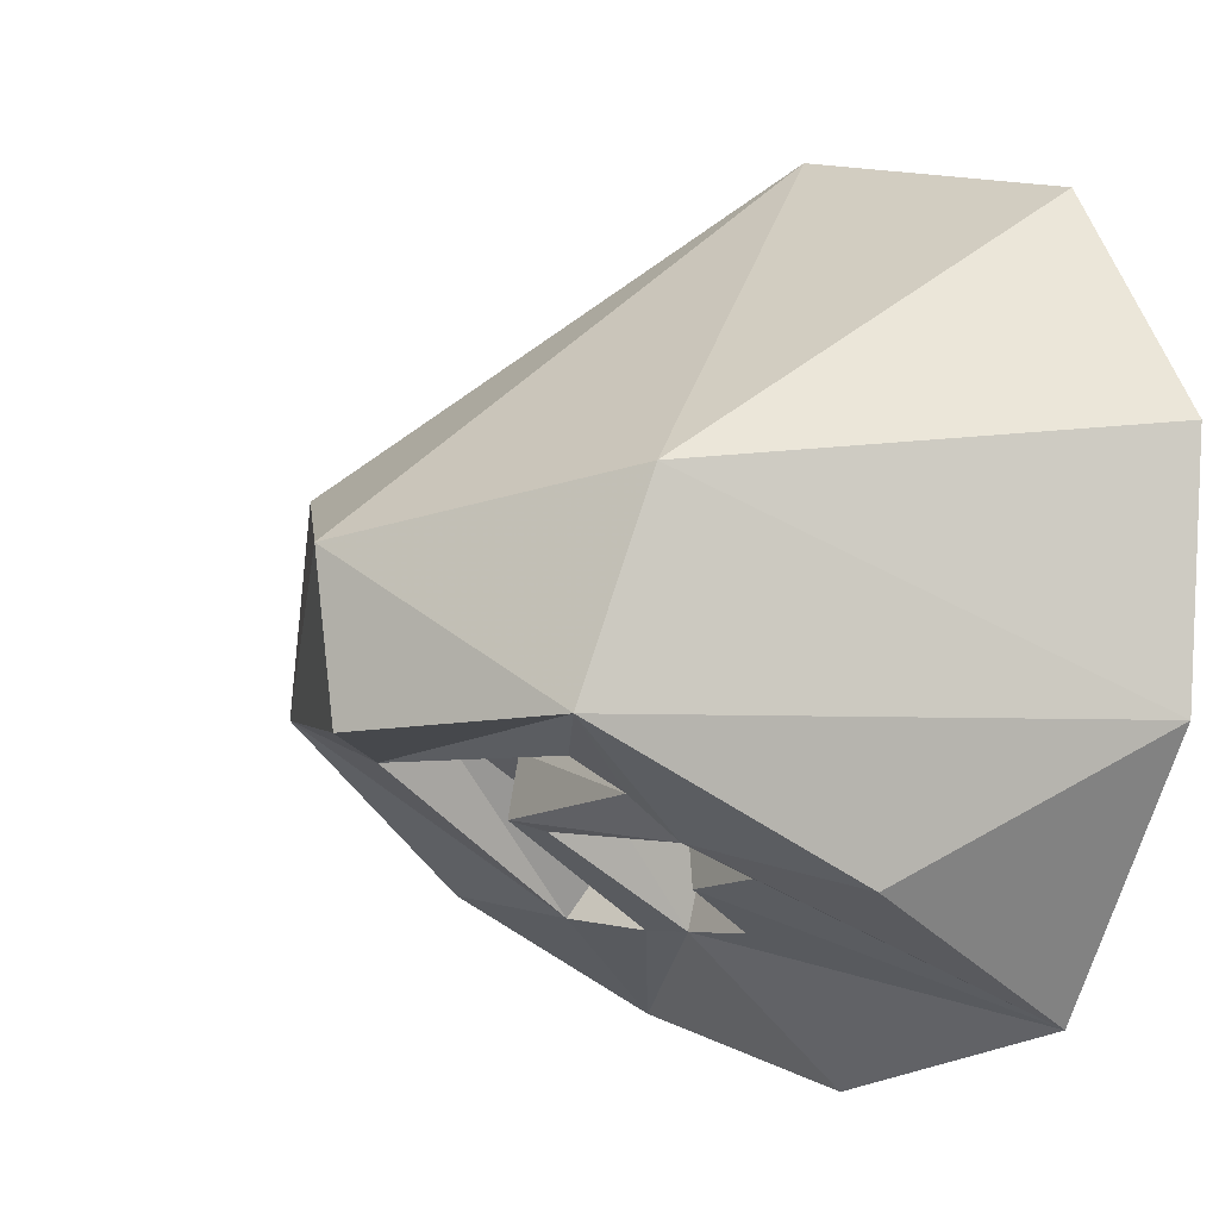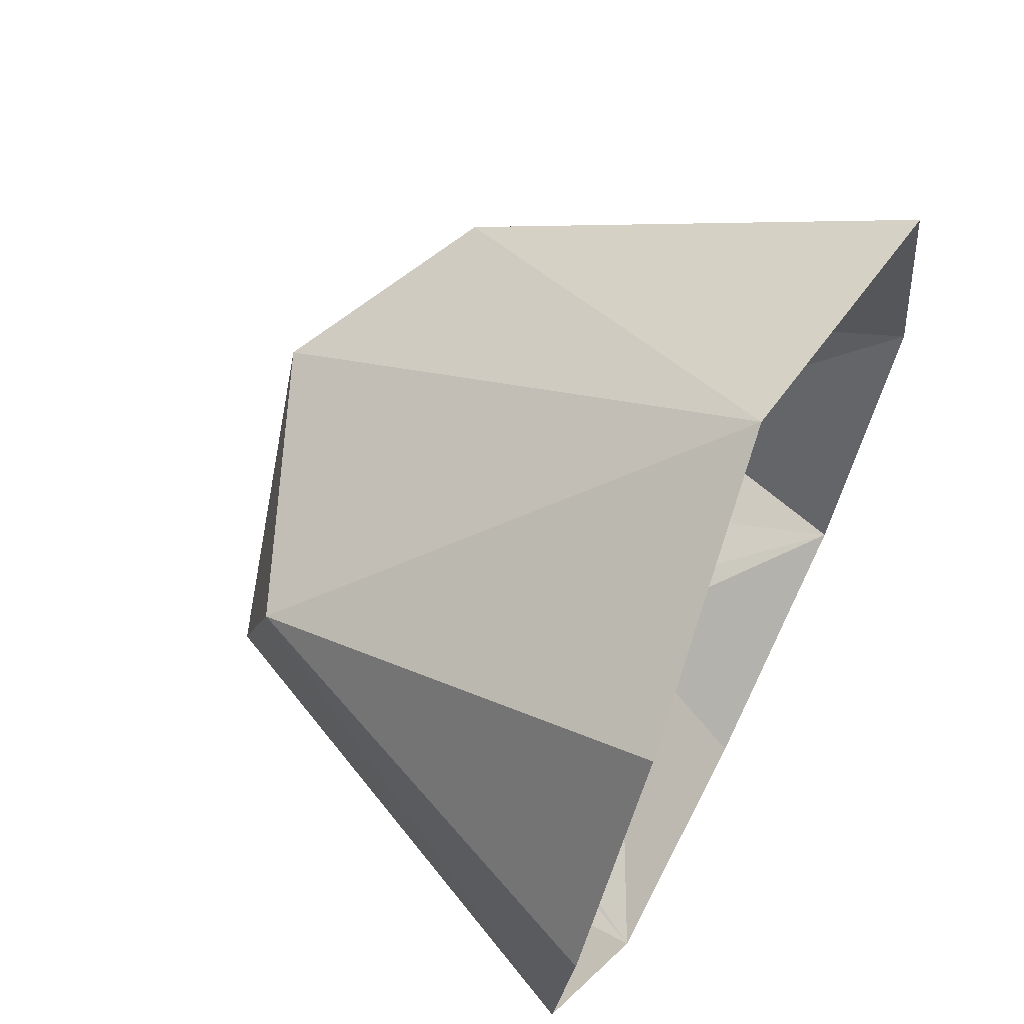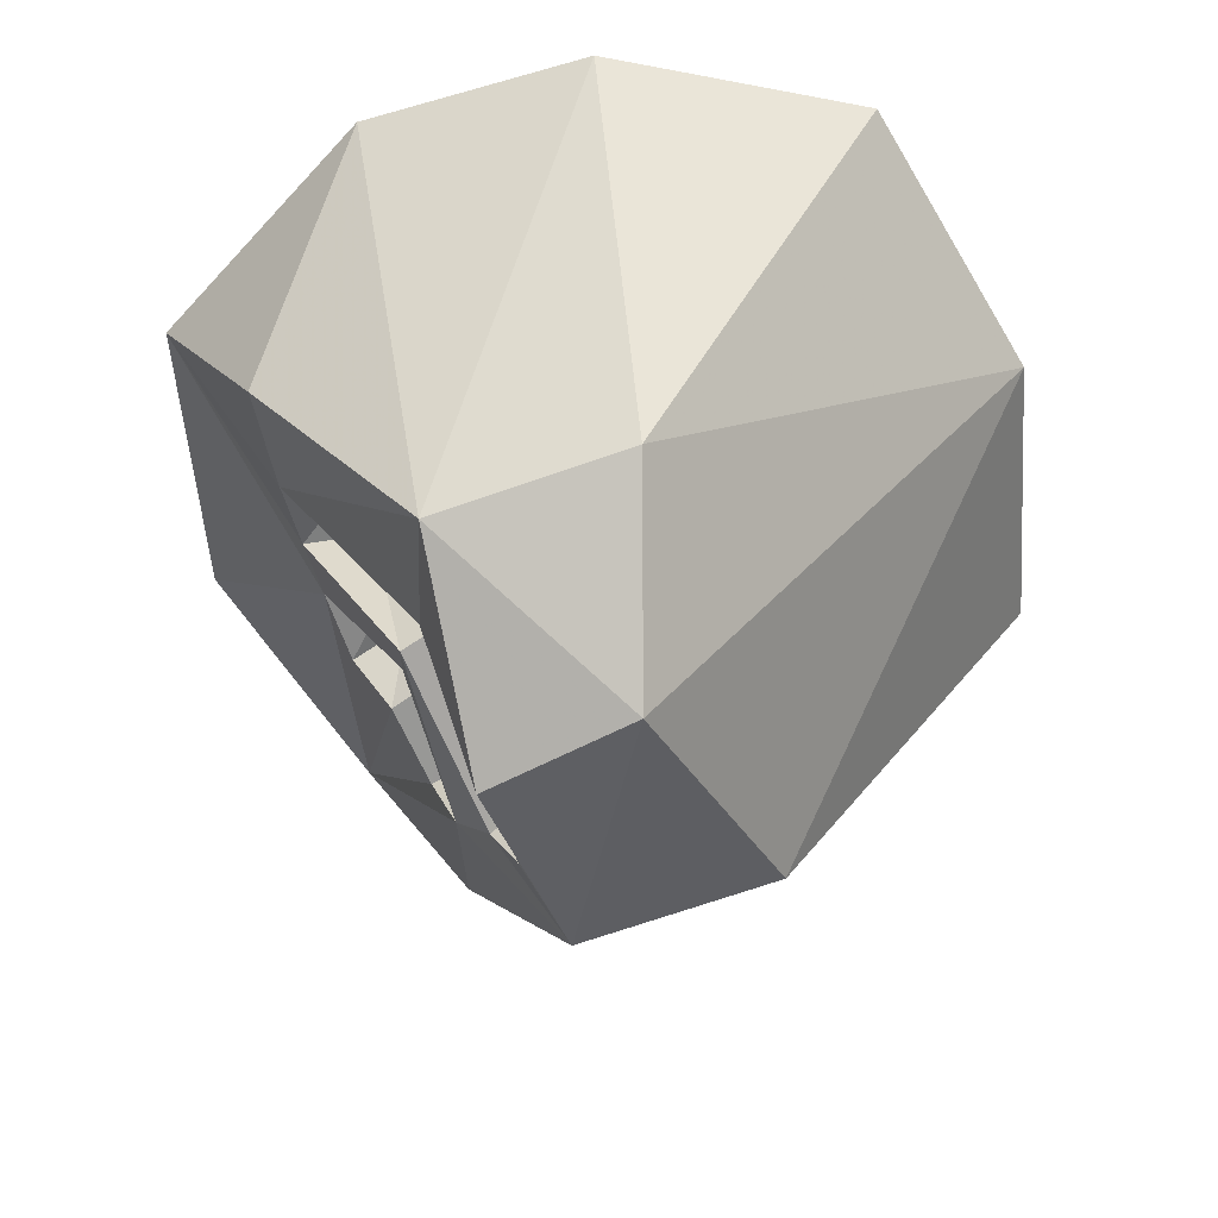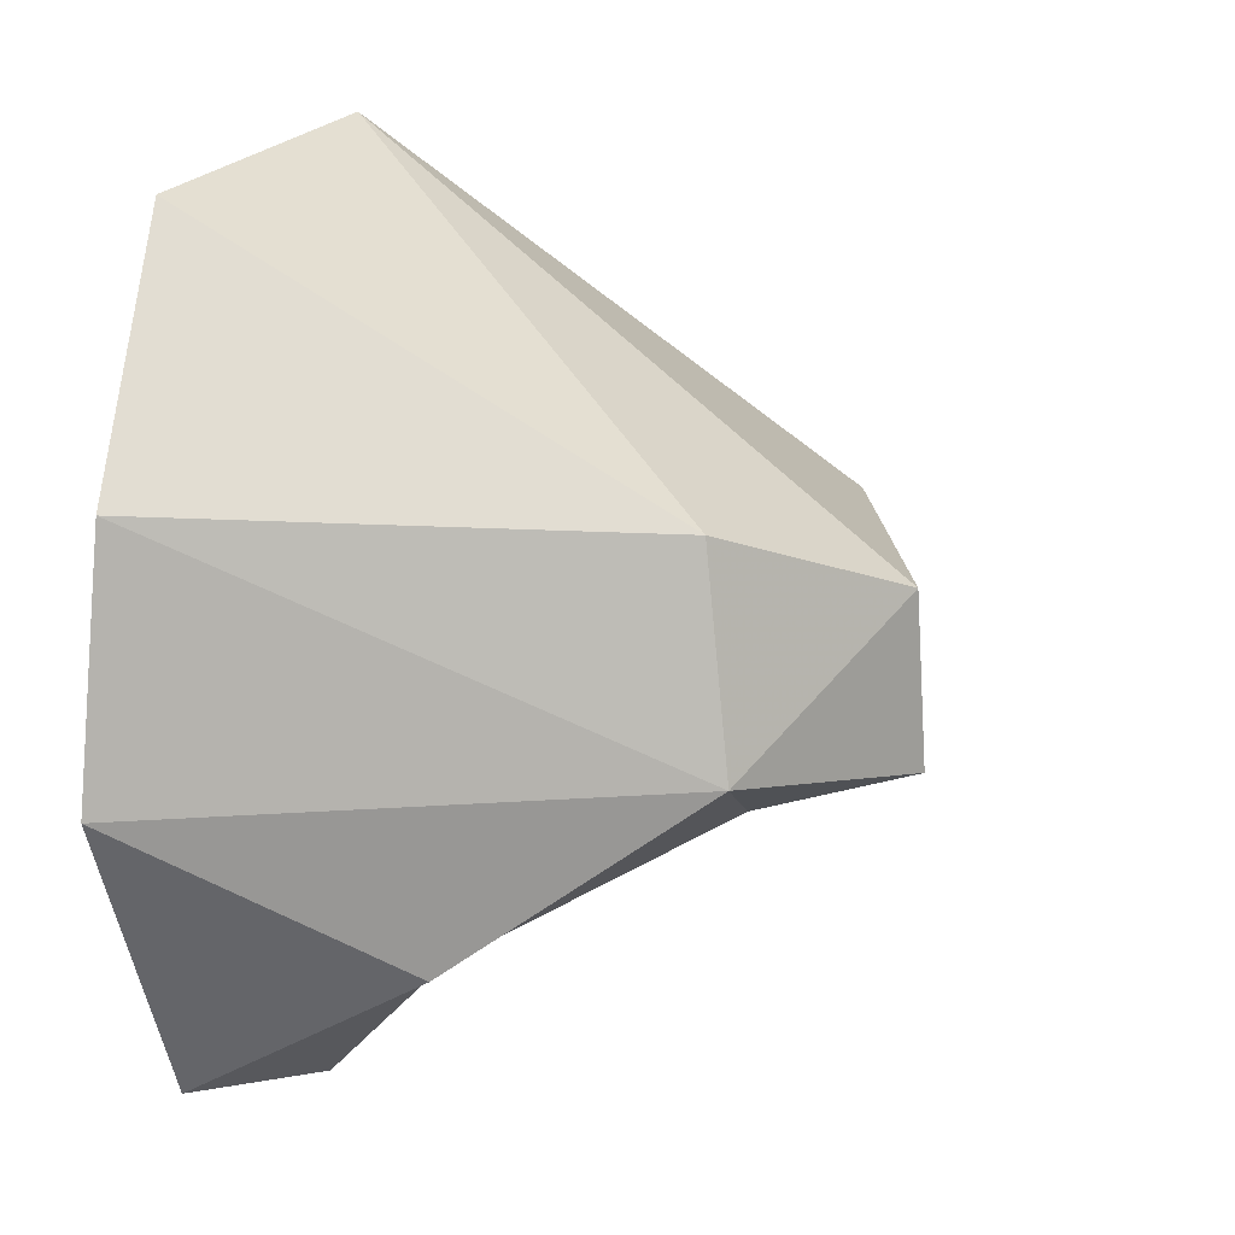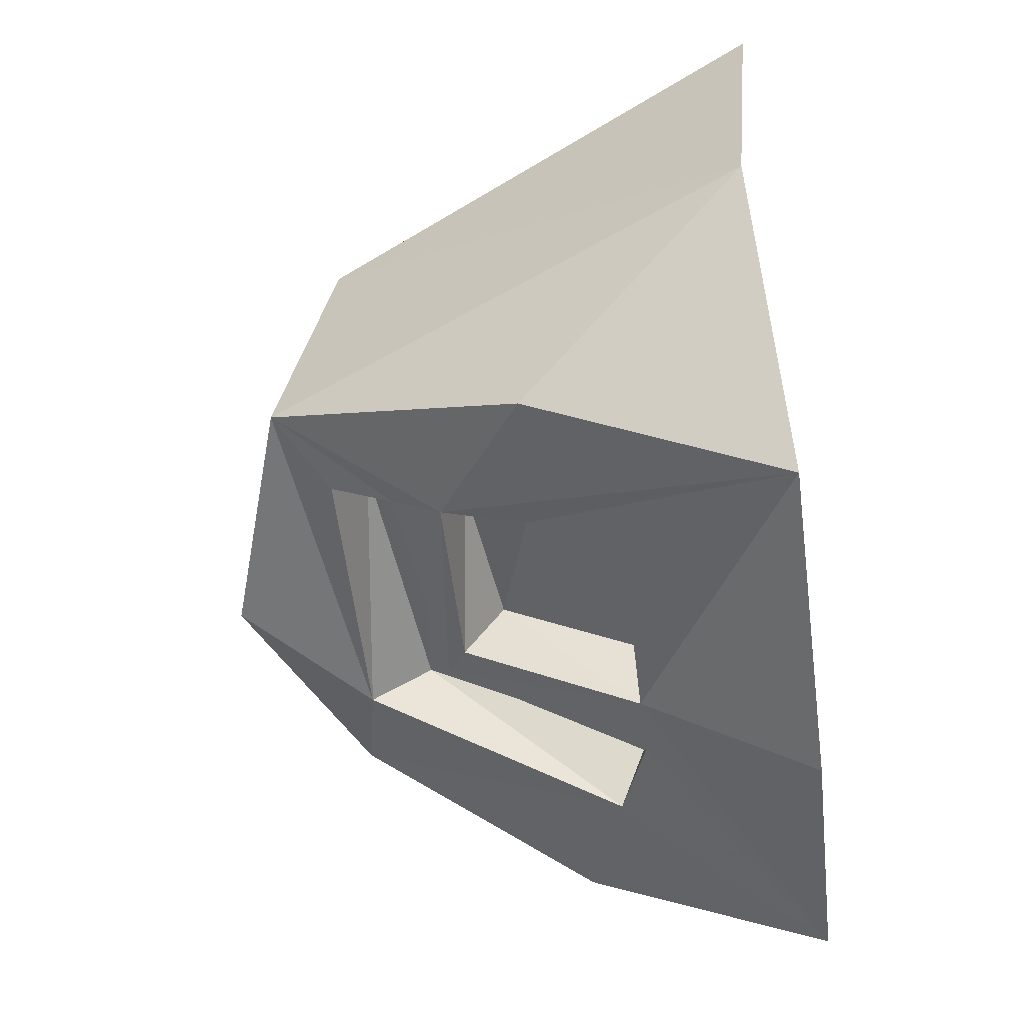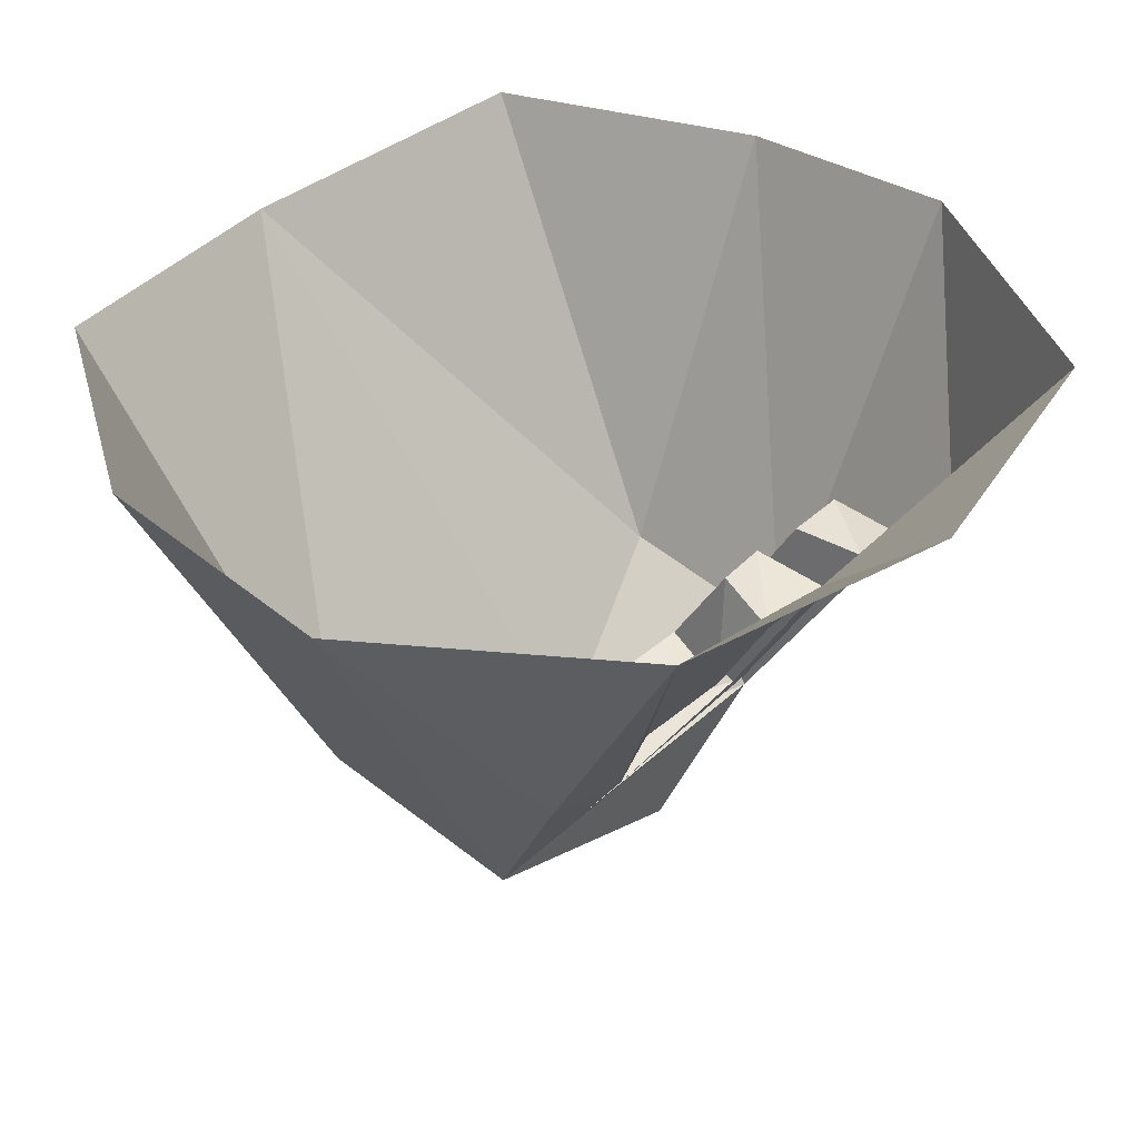
<metadata>
{"format":"obj","ext":"obj","renderer":"f3d","projection":"perspective","resolution":1024,"background":"white","views":[{"elev":-4.6,"azim":51.0,"up":"+Z"},{"elev":66.7,"azim":116.3,"up":"+Z"},{"elev":-59.6,"azim":-72.2,"up":"+Y"},{"elev":8.4,"azim":-69.6,"up":"+Z"},{"elev":-54.1,"azim":96.7,"up":"+Z"},{"elev":40.4,"azim":132.0,"up":"+Y"}]}
</metadata>
<code>
o unused/6920
v -3 -15 -22
v 3 -14 -23
v 4 -23 -18
v -2 -29 -15
v -4 -16 -29
v 4 -16 -29
v 6 -24 -25
v 15 -25 -24
v 14 -24 -17
v 13 -31 -15
v -3 -33 -20
v -6 -35 -19
v -10 -16 -29
v -29 0 -38
v -1 0 -44
v 27 0 -37
v 15 -33 -21
v 14 -38 -17
v -7 -33 -13
v -9 -16 -22
v -15 -16 -22
v -18 -19 -28
v -30 -23 -26
v -44 0 -12
v -24 -46 -10
v -44 -2 12
v -24 -44 10
v -30 0 36
v -1 -4 43
v -5 -56 4
v 24 -43 9
v 29 0 36
v 43 0 14
v 43 -2 -11
v 21 -49 -11
v 29 -24 -25
v 14 -44 -14
v 13 -35 -12
v -13 -38 -10
v 12 -41 -9
v -13 -44 -14
v -2 -56 -12
f 1 2 3
f 1 3 4
f 1 4 5
f 1 5 6
f 1 6 2
f 2 6 7
f 2 7 3
f 3 7 8
f 3 8 9
f 3 9 4
f 4 9 10
f 4 10 11
f 4 11 5
f 5 11 12
f 5 12 13
f 5 13 14
f 5 14 15
f 5 15 16
f 5 16 6
f 6 16 7
f 7 16 8
f 8 16 17
f 8 17 9
f 9 17 10
f 10 17 11
f 11 17 12
f 12 17 18
f 12 18 19
f 12 19 20
f 12 20 13
f 13 20 21
f 13 21 22
f 13 22 14
f 14 22 23
f 14 23 24
f 24 23 25
f 24 25 26
f 26 25 27
f 26 27 28
f 28 27 29
f 29 27 30
f 29 30 31
f 29 31 32
f 32 31 33
f 33 31 34
f 34 31 35
f 34 35 36
f 34 36 16
f 16 36 17
f 17 36 35
f 17 35 18
f 18 35 37
f 18 37 38
f 18 38 19
f 19 38 39
f 19 39 21
f 19 21 20
f 39 38 40
f 39 40 41
f 39 41 22
f 39 22 21
f 38 37 40
f 40 37 41
f 41 37 35
f 41 35 42
f 41 42 25
f 41 25 22
f 22 25 23
f 25 42 30
f 25 30 27
f 35 31 30
f 35 30 42

</code>
